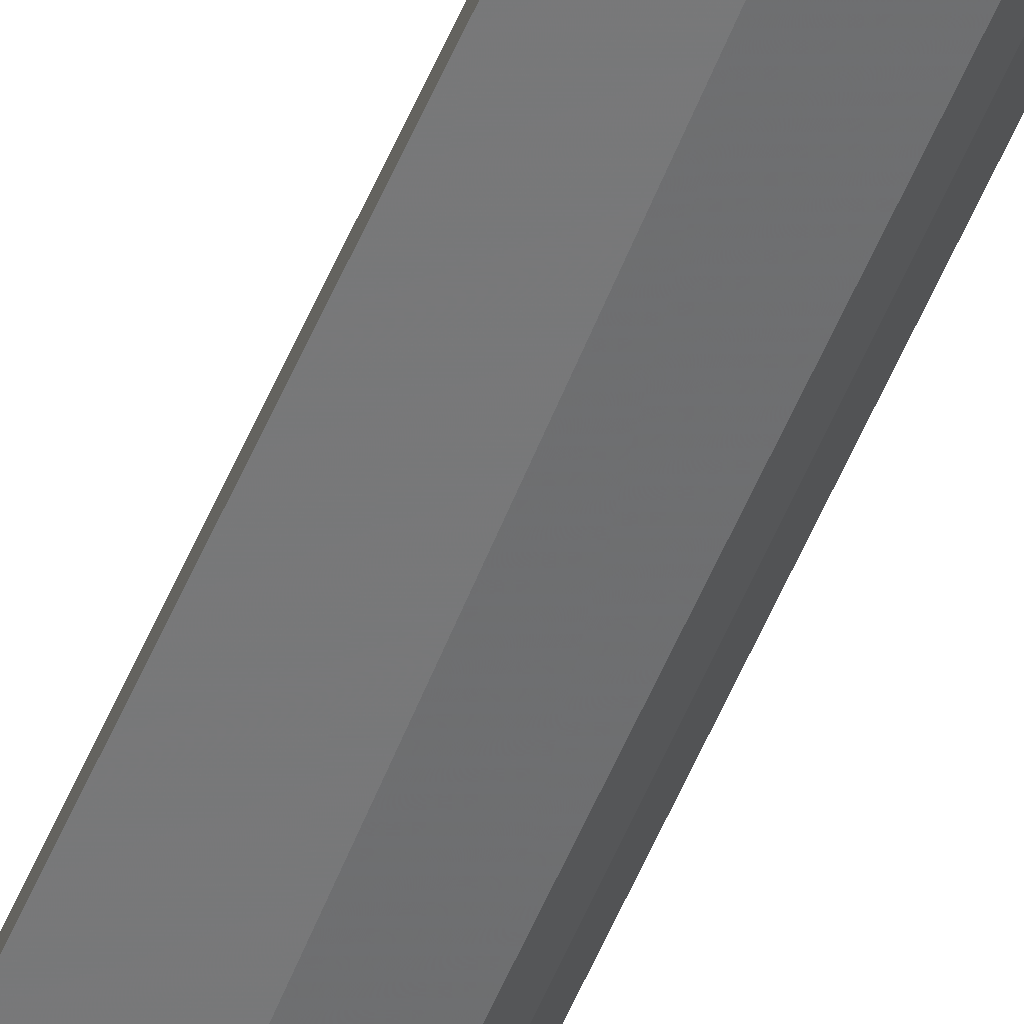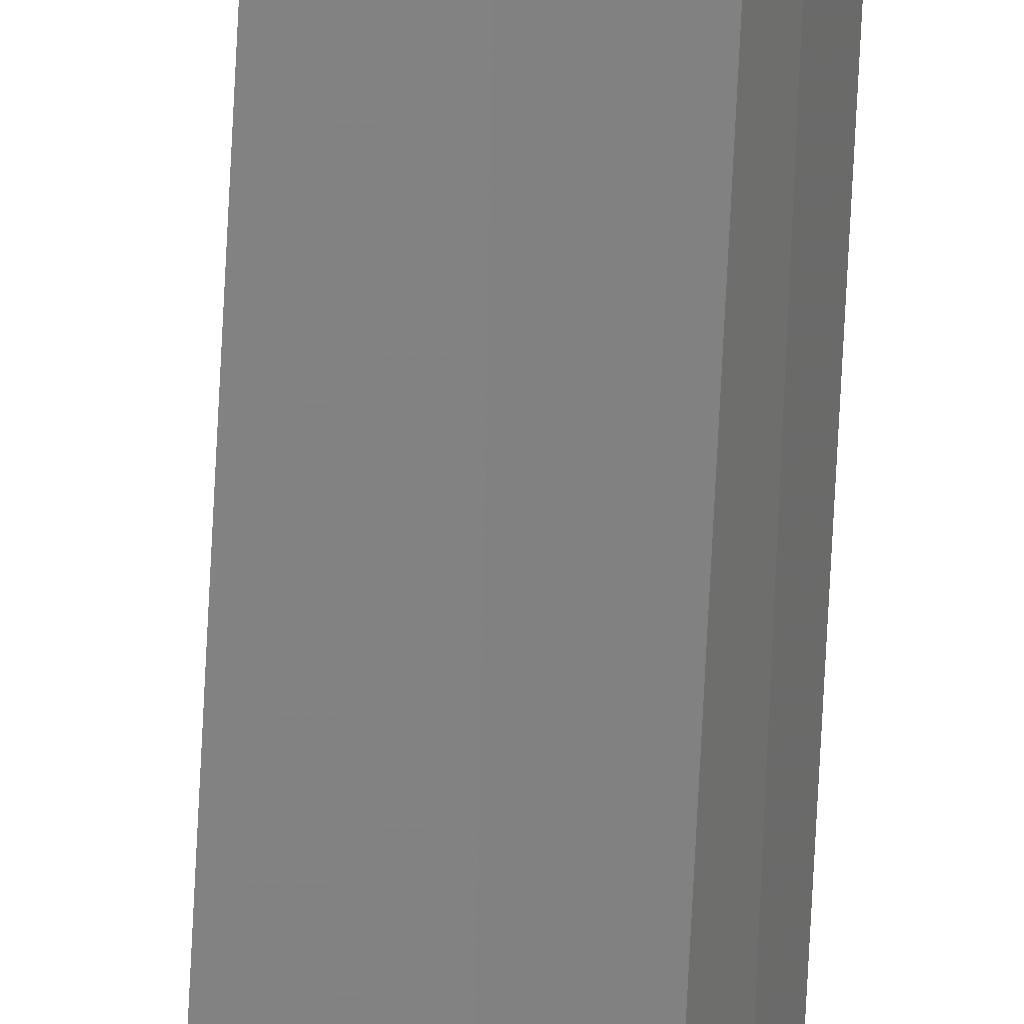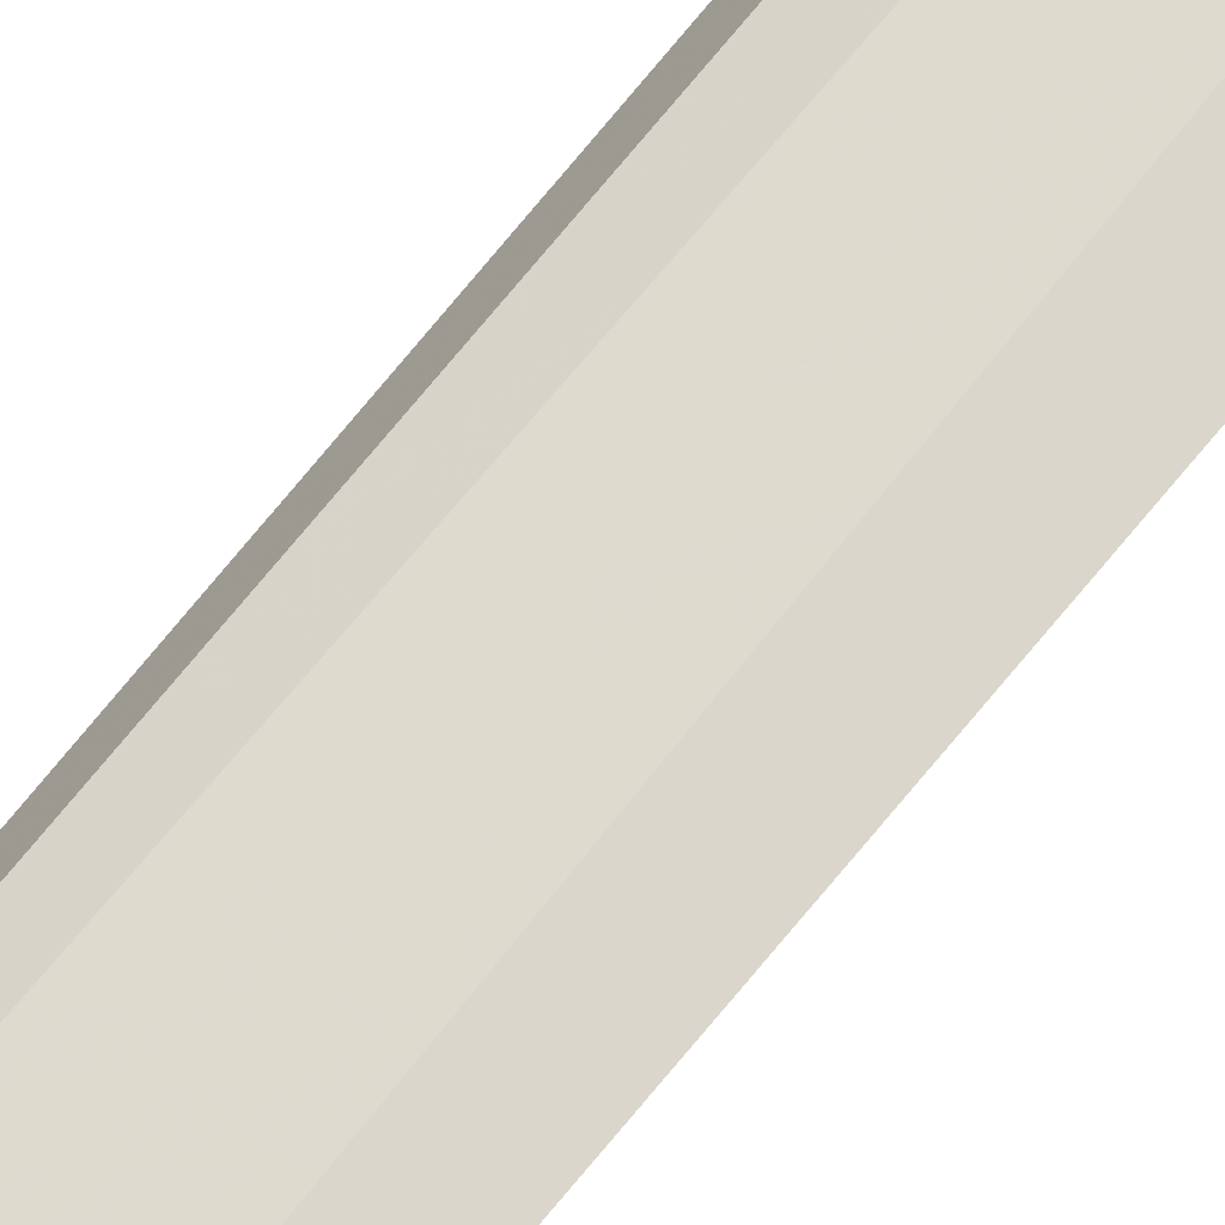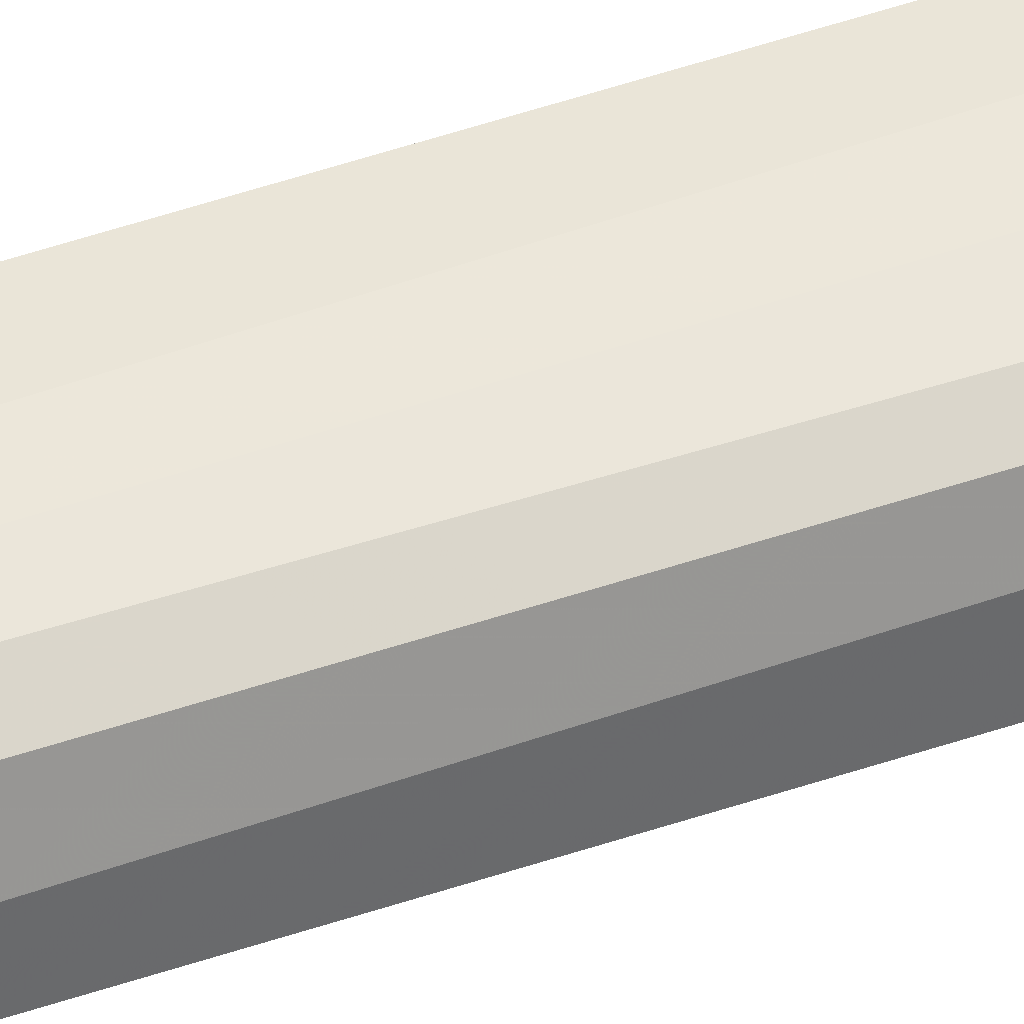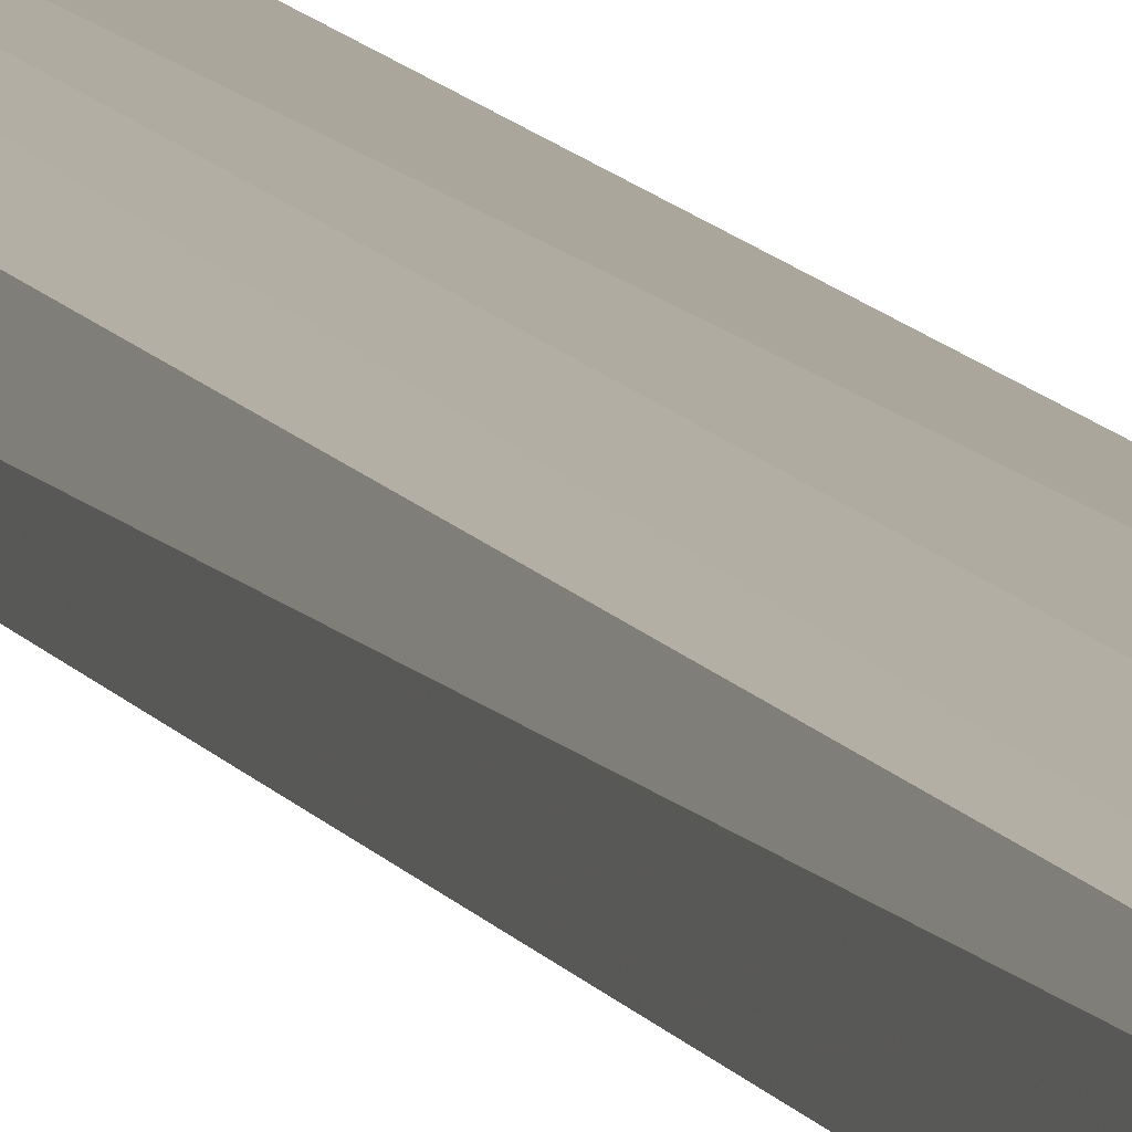
<metadata>
{"format":"obj","ext":"obj","renderer":"f3d","projection":"perspective","resolution":1024,"background":"white","views":[{"elev":-62.1,"azim":156.3,"up":"+Y"},{"elev":-61.4,"azim":177.6,"up":"+Y"},{"elev":73.0,"azim":-140.4,"up":"+Y"},{"elev":47.0,"azim":68.6,"up":"+Y"},{"elev":8.1,"azim":165.9,"up":"+Y"}]}
</metadata>
<code>
v -0.07056 -0.06575 0.1971
v -0.0748 -0.06978 -0.4969
v -0.07663 -0.05668 -0.4994
v -0.08273 -0.05134 0.1957
v -0.0919 -0.06158 0.1683
v -0.07512 -0.05552 0.2013
v -0.0806 -0.05973 0.1911
v -0.09925 -0.05284 -0.487
v -0.07808 -0.06128 0.1928
v -0.09731 -0.05177 0.1695
v -0.08758 -0.05434 -0.4965
v -0.09424 -0.06319 -0.485
v -0.08382 -0.0657 -0.4941
f 1 2 3
f 5 2 1
f 6 1 3
f 6 3 4
f 9 7 5
f 9 5 1
f 9 1 6
f 9 6 4
f 9 4 7
f 10 7 4
f 10 5 7
f 10 4 8
f 11 3 2
f 11 8 4
f 11 4 3
f 12 2 5
f 12 10 8
f 12 5 10
f 13 11 2
f 13 2 12
f 13 12 8
f 13 8 11

</code>
